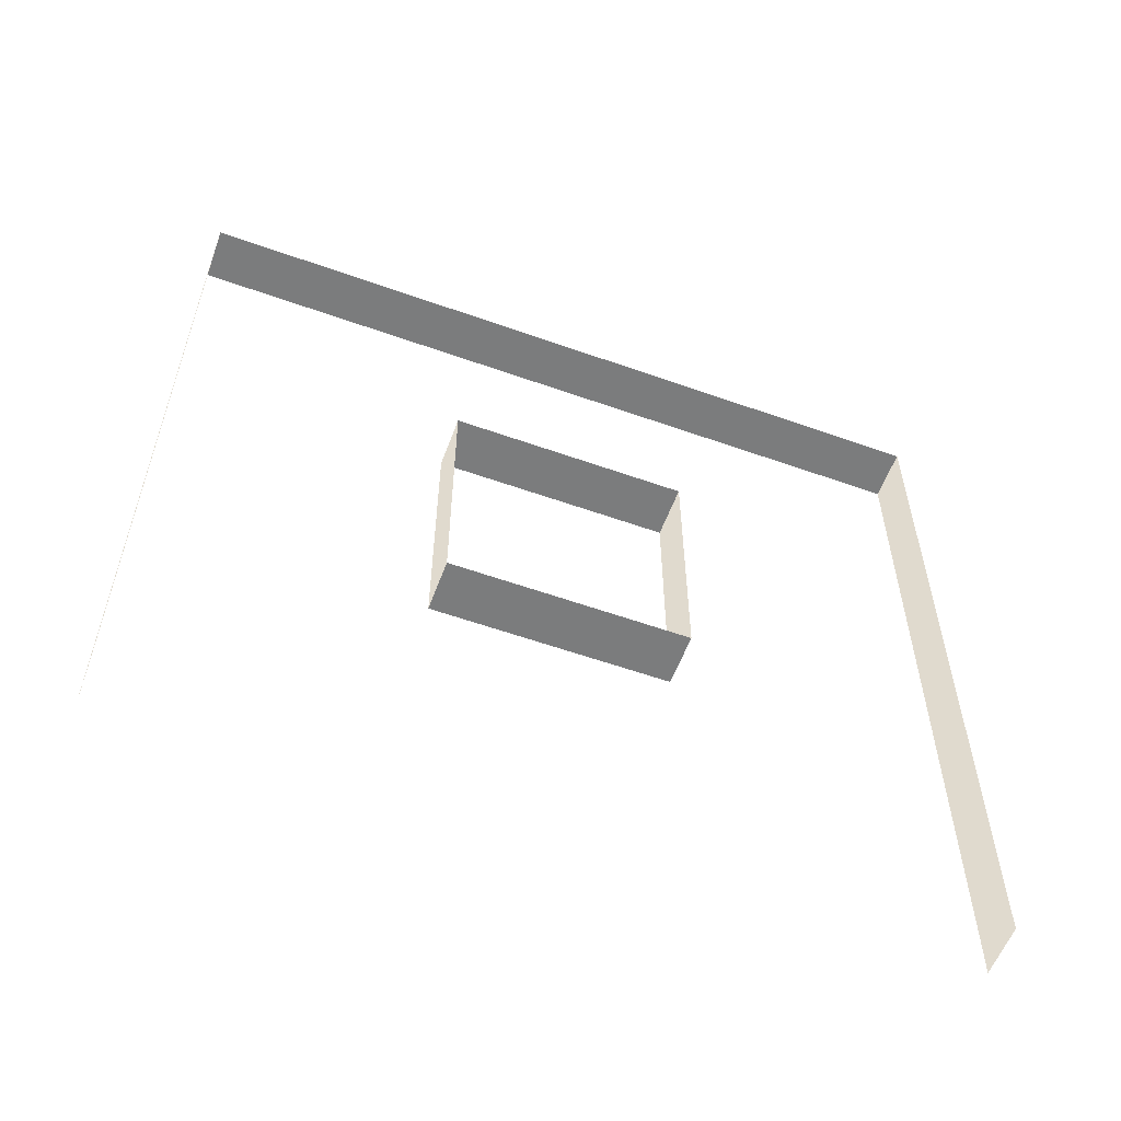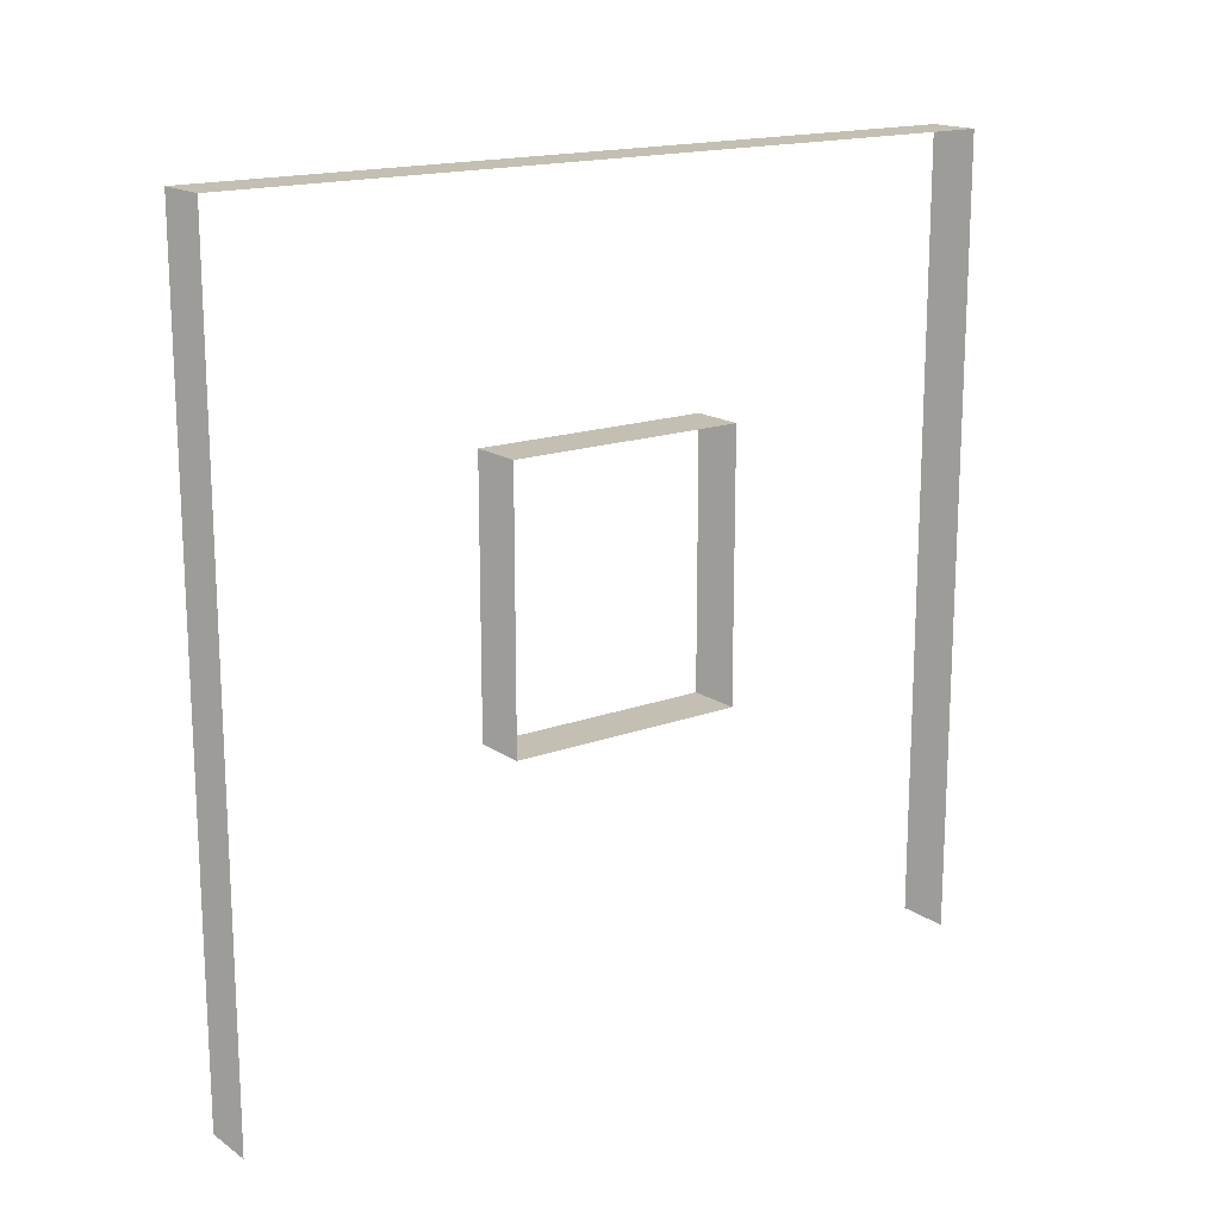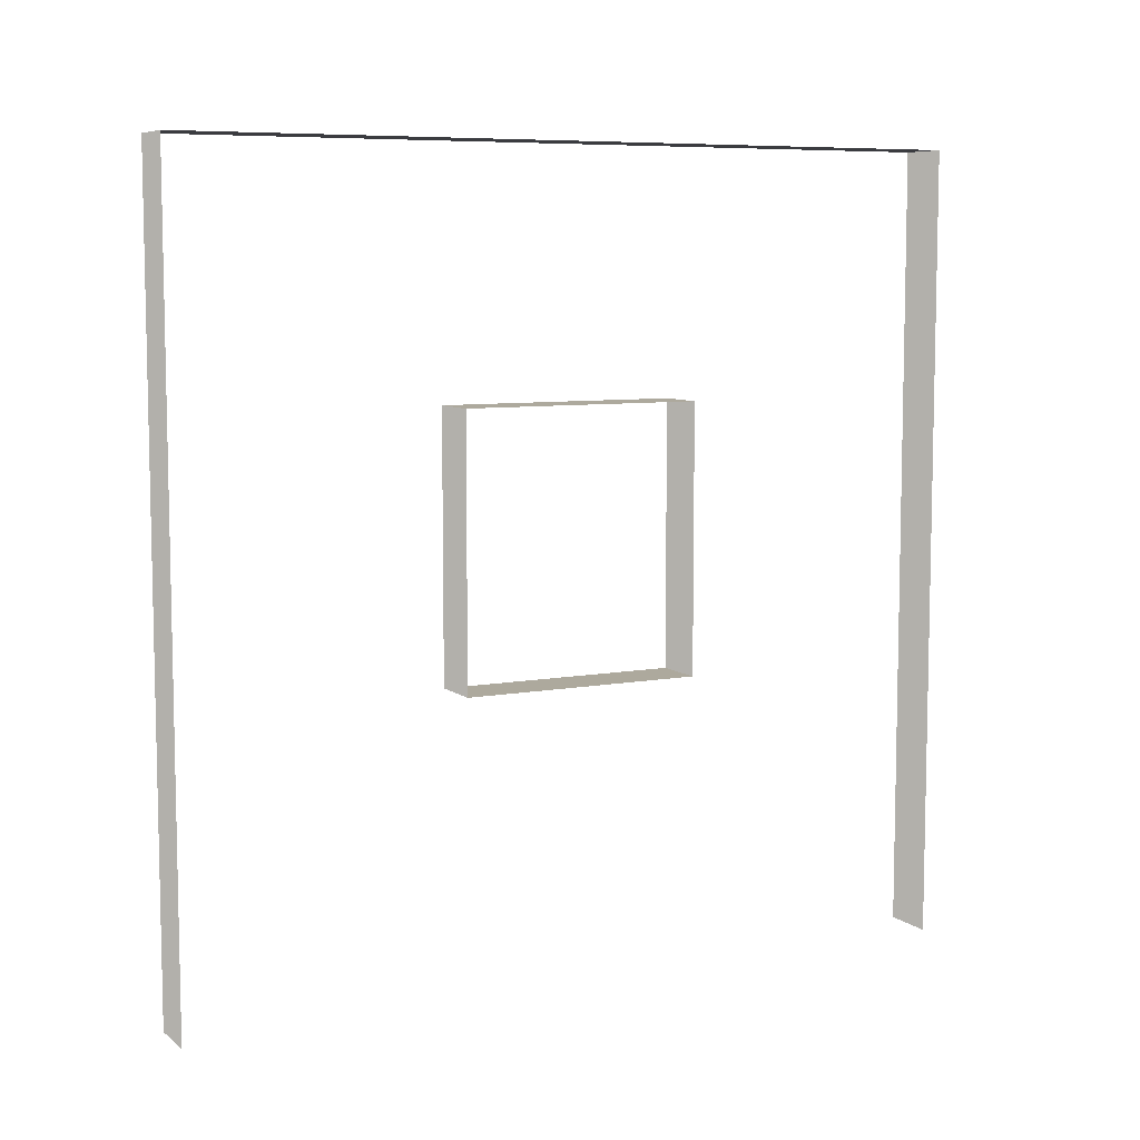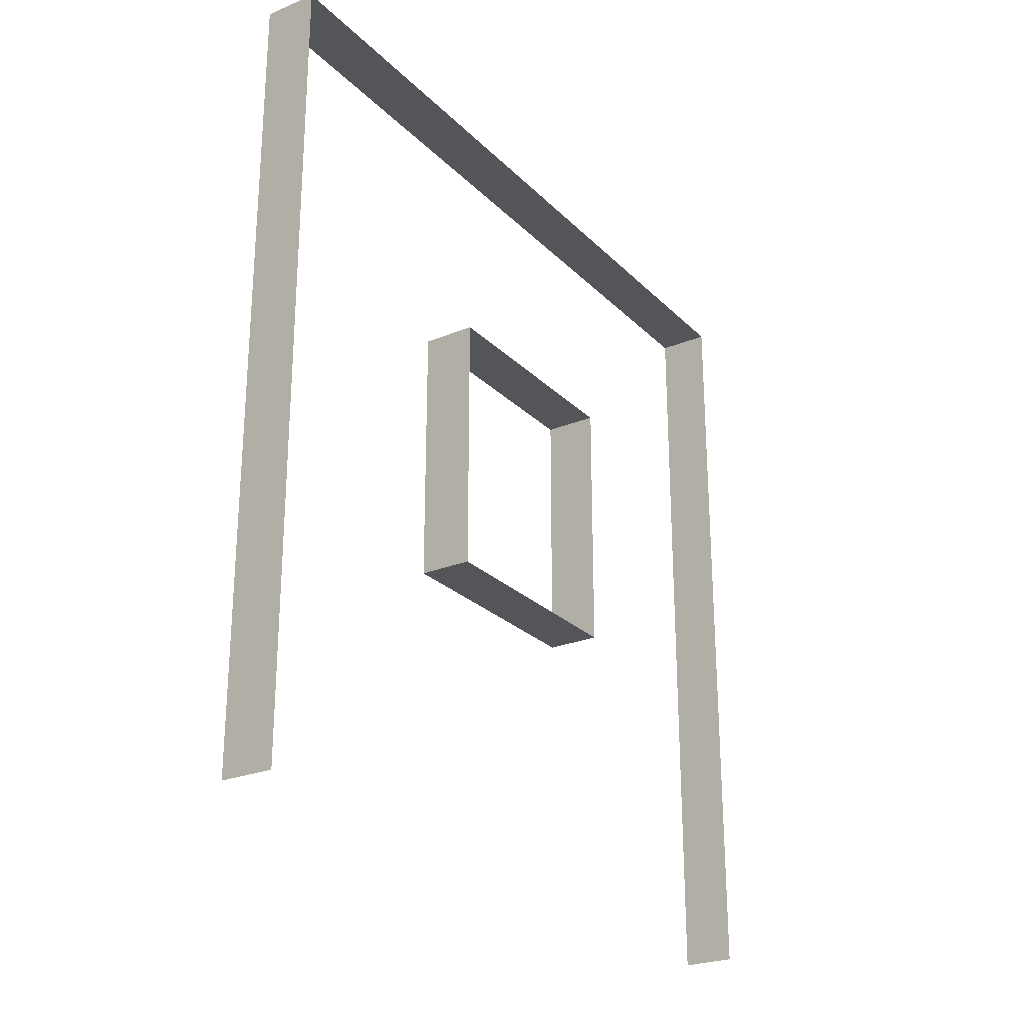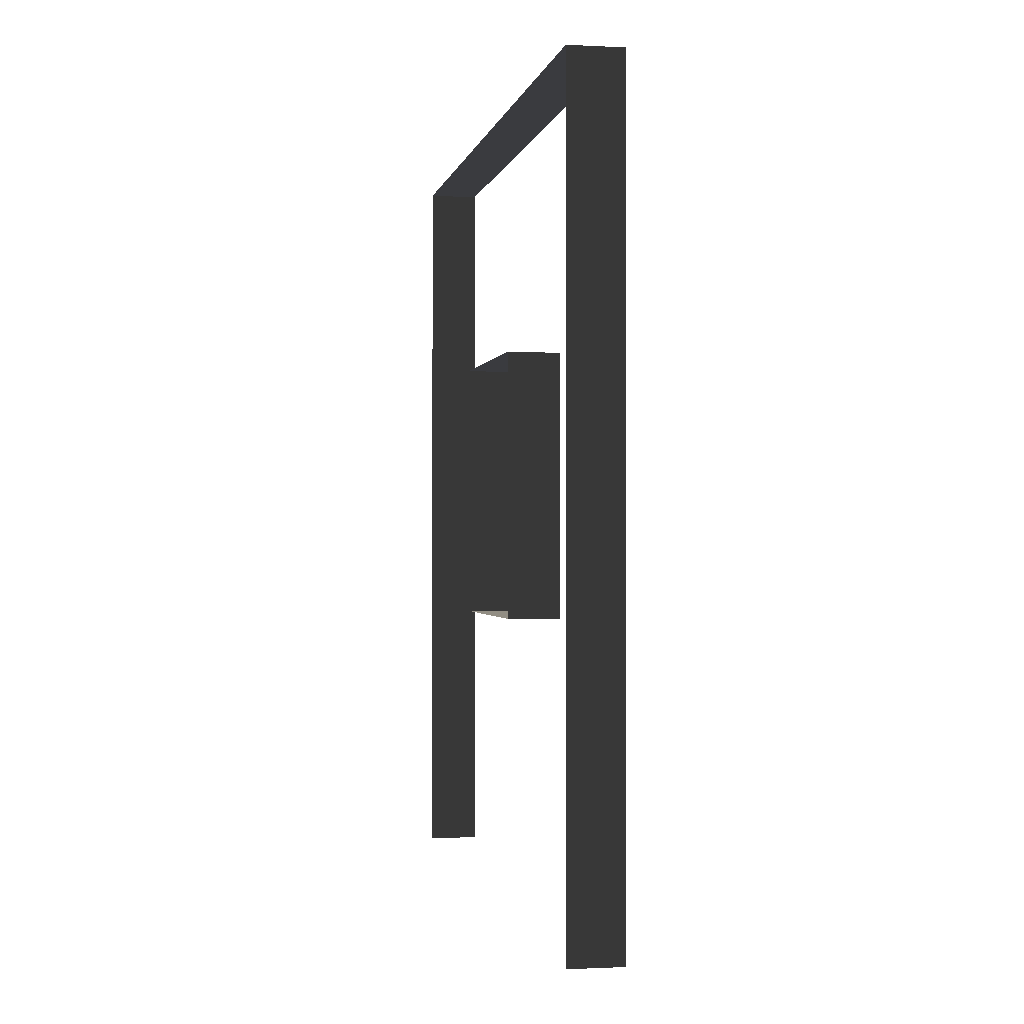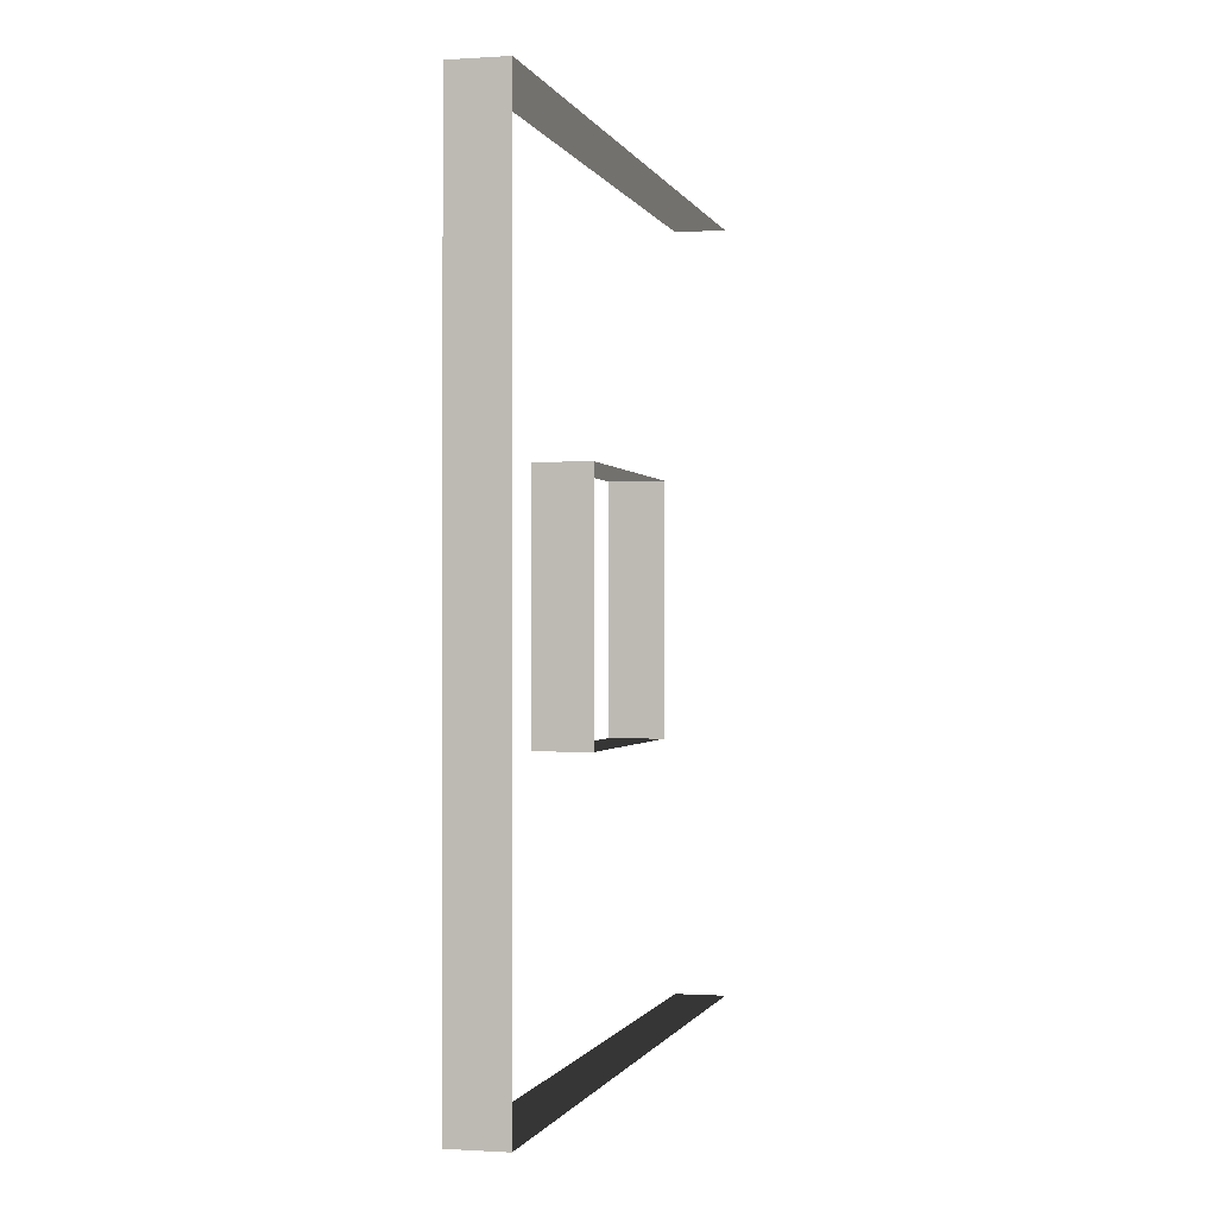
<metadata>
{"format":"obj","ext":"obj","renderer":"f3d","projection":"perspective","resolution":1024,"background":"white","views":[{"elev":-57.5,"azim":-110.3,"up":"+Y"},{"elev":16.7,"azim":53.4,"up":"+Y"},{"elev":7.7,"azim":62.7,"up":"+Y"},{"elev":-25.4,"azim":33.4,"up":"+Y"},{"elev":-0.8,"azim":169.5,"up":"+Y"},{"elev":-0.6,"azim":-166.1,"up":"+Z"}]}
</metadata>
<code>
v 4.374e-06 3 -1.255e-05
v -0.2 3 3
v -0.2 3 -1.051e-05
v 3.997e-06 3 3
v 4.349e-06 -7.391e-07 -9.977e-06
v -0.2 3 -1.051e-05
v -0.2 -5.32e-07 -7.934e-06
v 4.374e-06 3 -1.255e-05
v -0.2 -1.194e-06 3
v 3.997e-06 3 3
v 3.971e-06 -1.072e-06 3
v -0.2 3 3
v 4.258e-06 2.094 1.05
v -0.2 2.094 1.95
v 4.1e-06 2.094 1.95
v -0.2 2.094 1.05
v 4.239e-06 1.094 1.05
v -0.2 2.094 1.05
v 4.258e-06 2.094 1.05
v -0.2 1.094 1.05
v 4.111e-06 1.094 1.95
v -0.2 1.094 1.05
v 4.239e-06 1.094 1.05
v -0.2 1.094 1.95
v 4.1e-06 2.094 1.95
v -0.2 1.094 1.95
v 4.111e-06 1.094 1.95
v -0.2 2.094 1.95
g wall01_window1m_B_1_9869_1071
f 1 3 2
f 2 4 1
f 5 7 6
f 6 8 5
f 9 11 10
f 10 12 9
f 13 15 14
f 14 16 13
f 17 19 18
f 18 20 17
f 21 23 22
f 22 24 21
f 25 27 26
f 26 28 25

</code>
